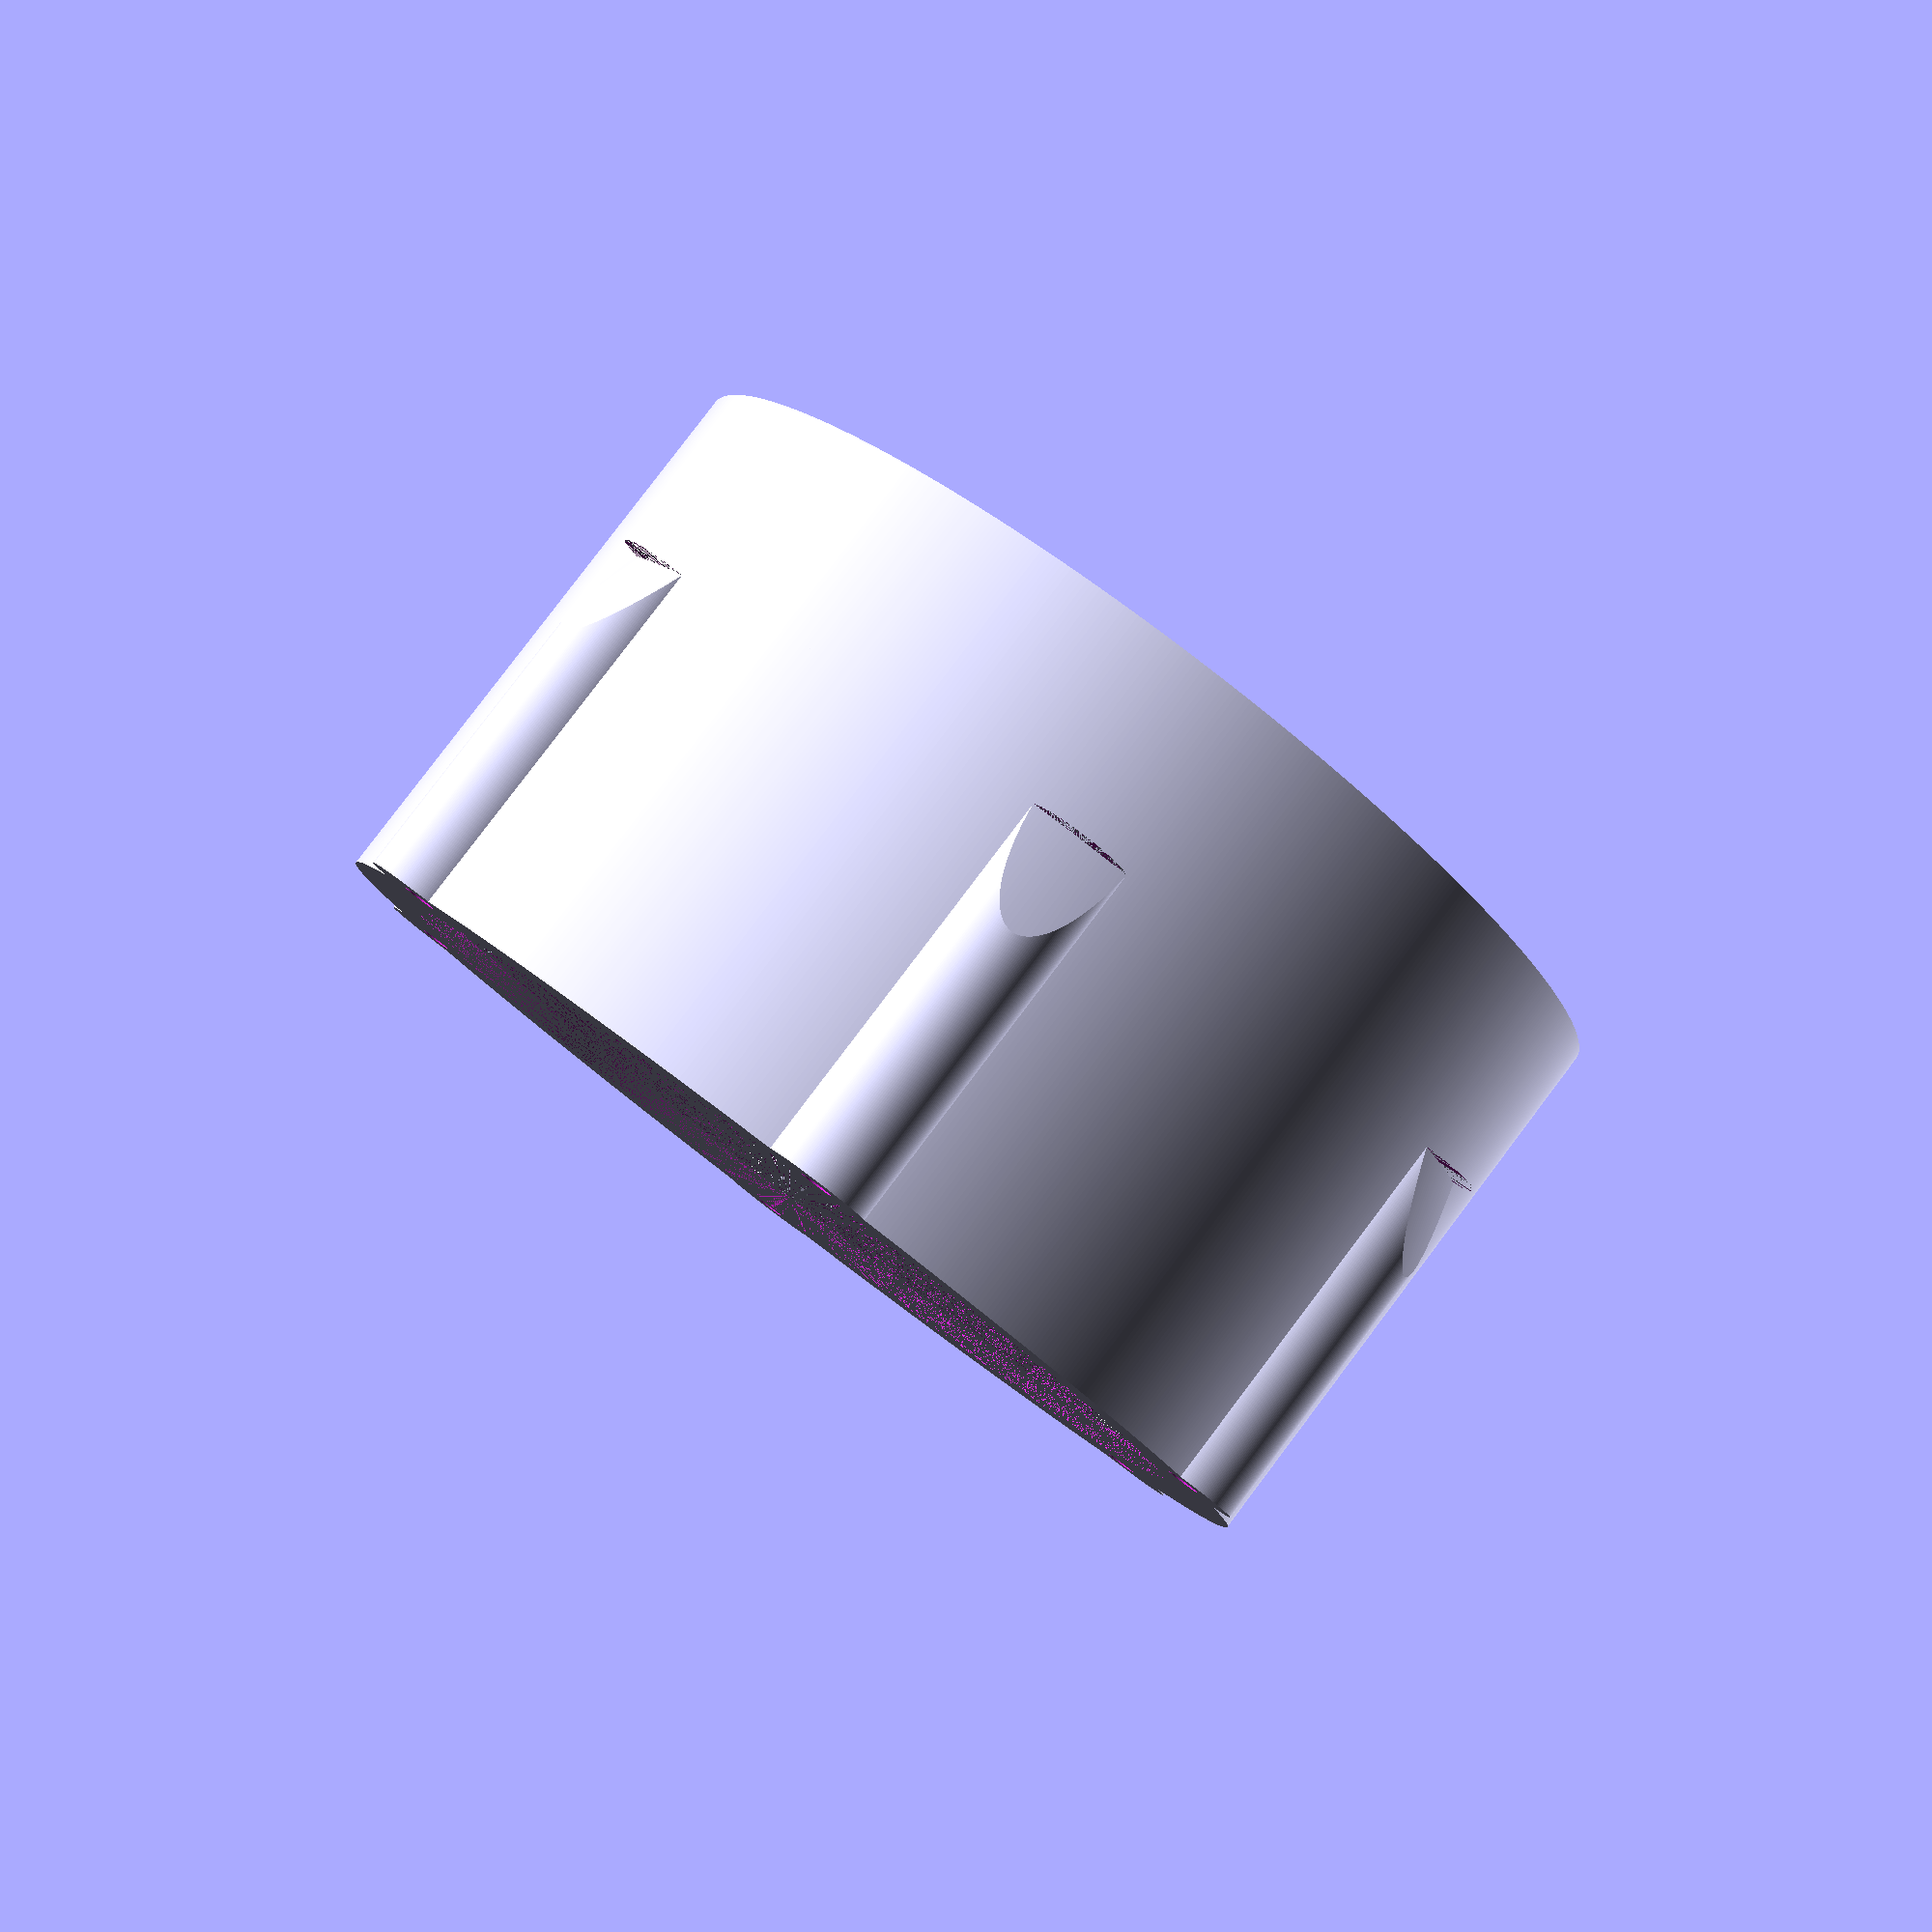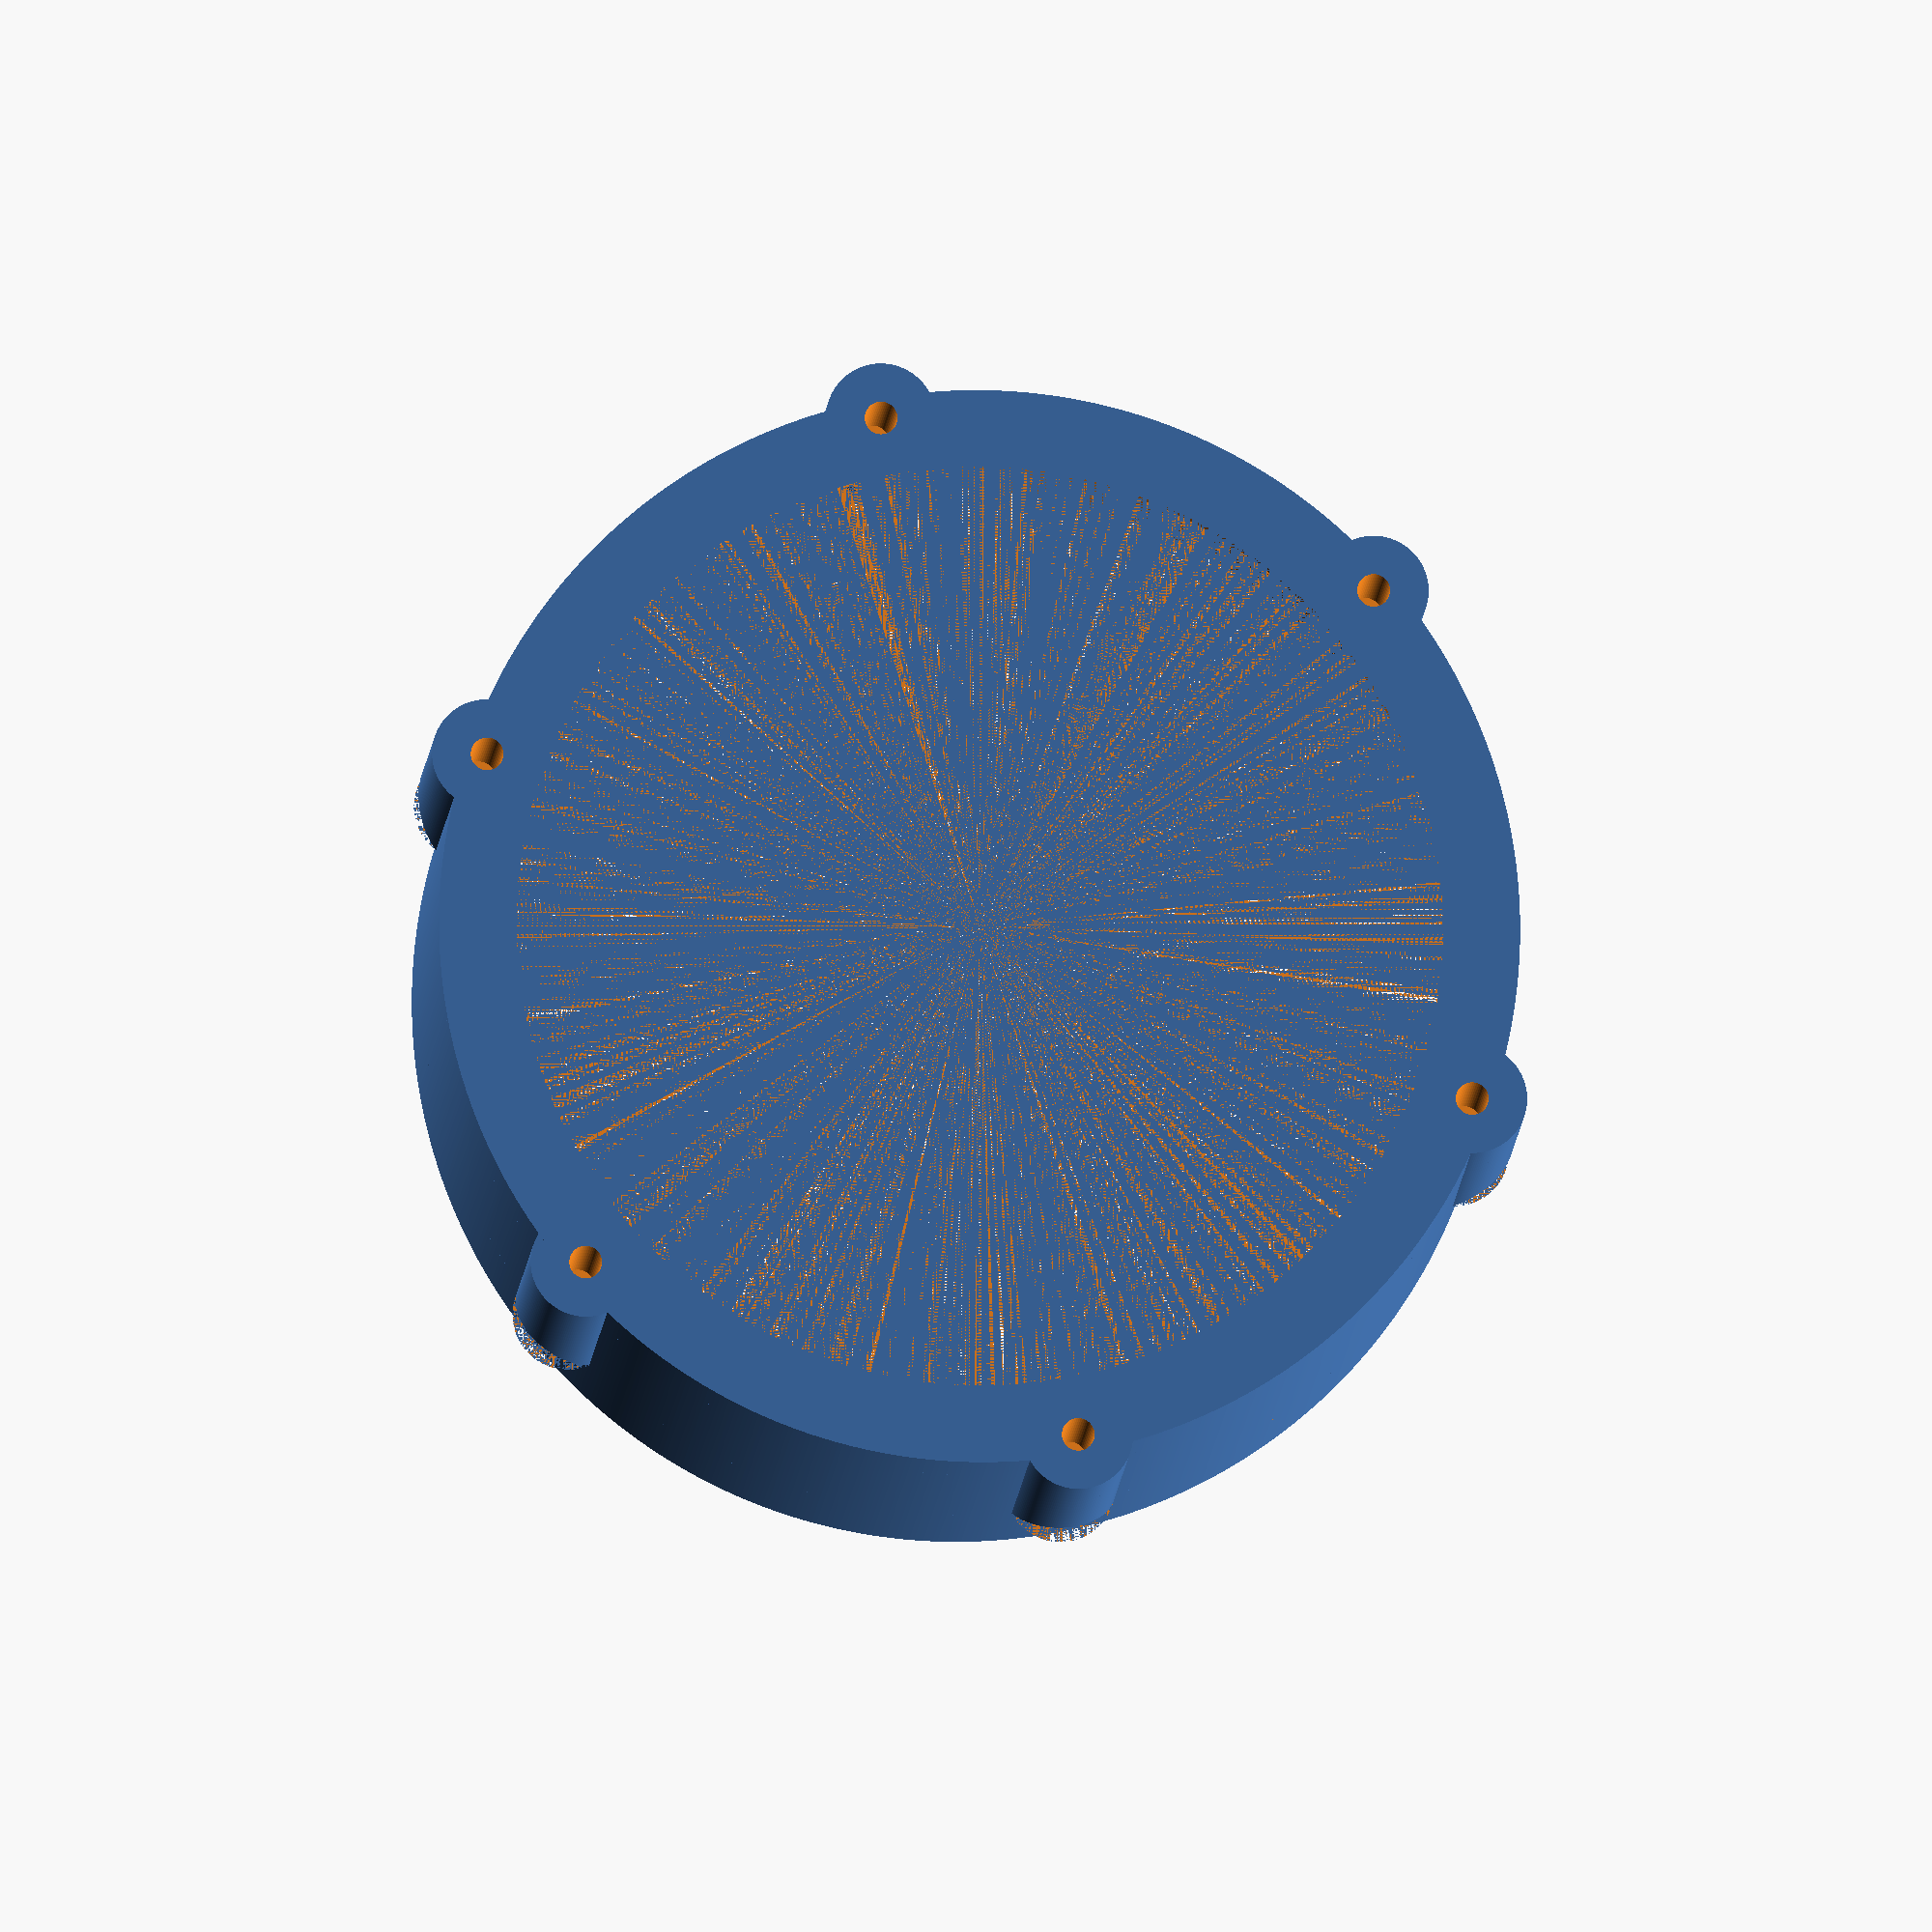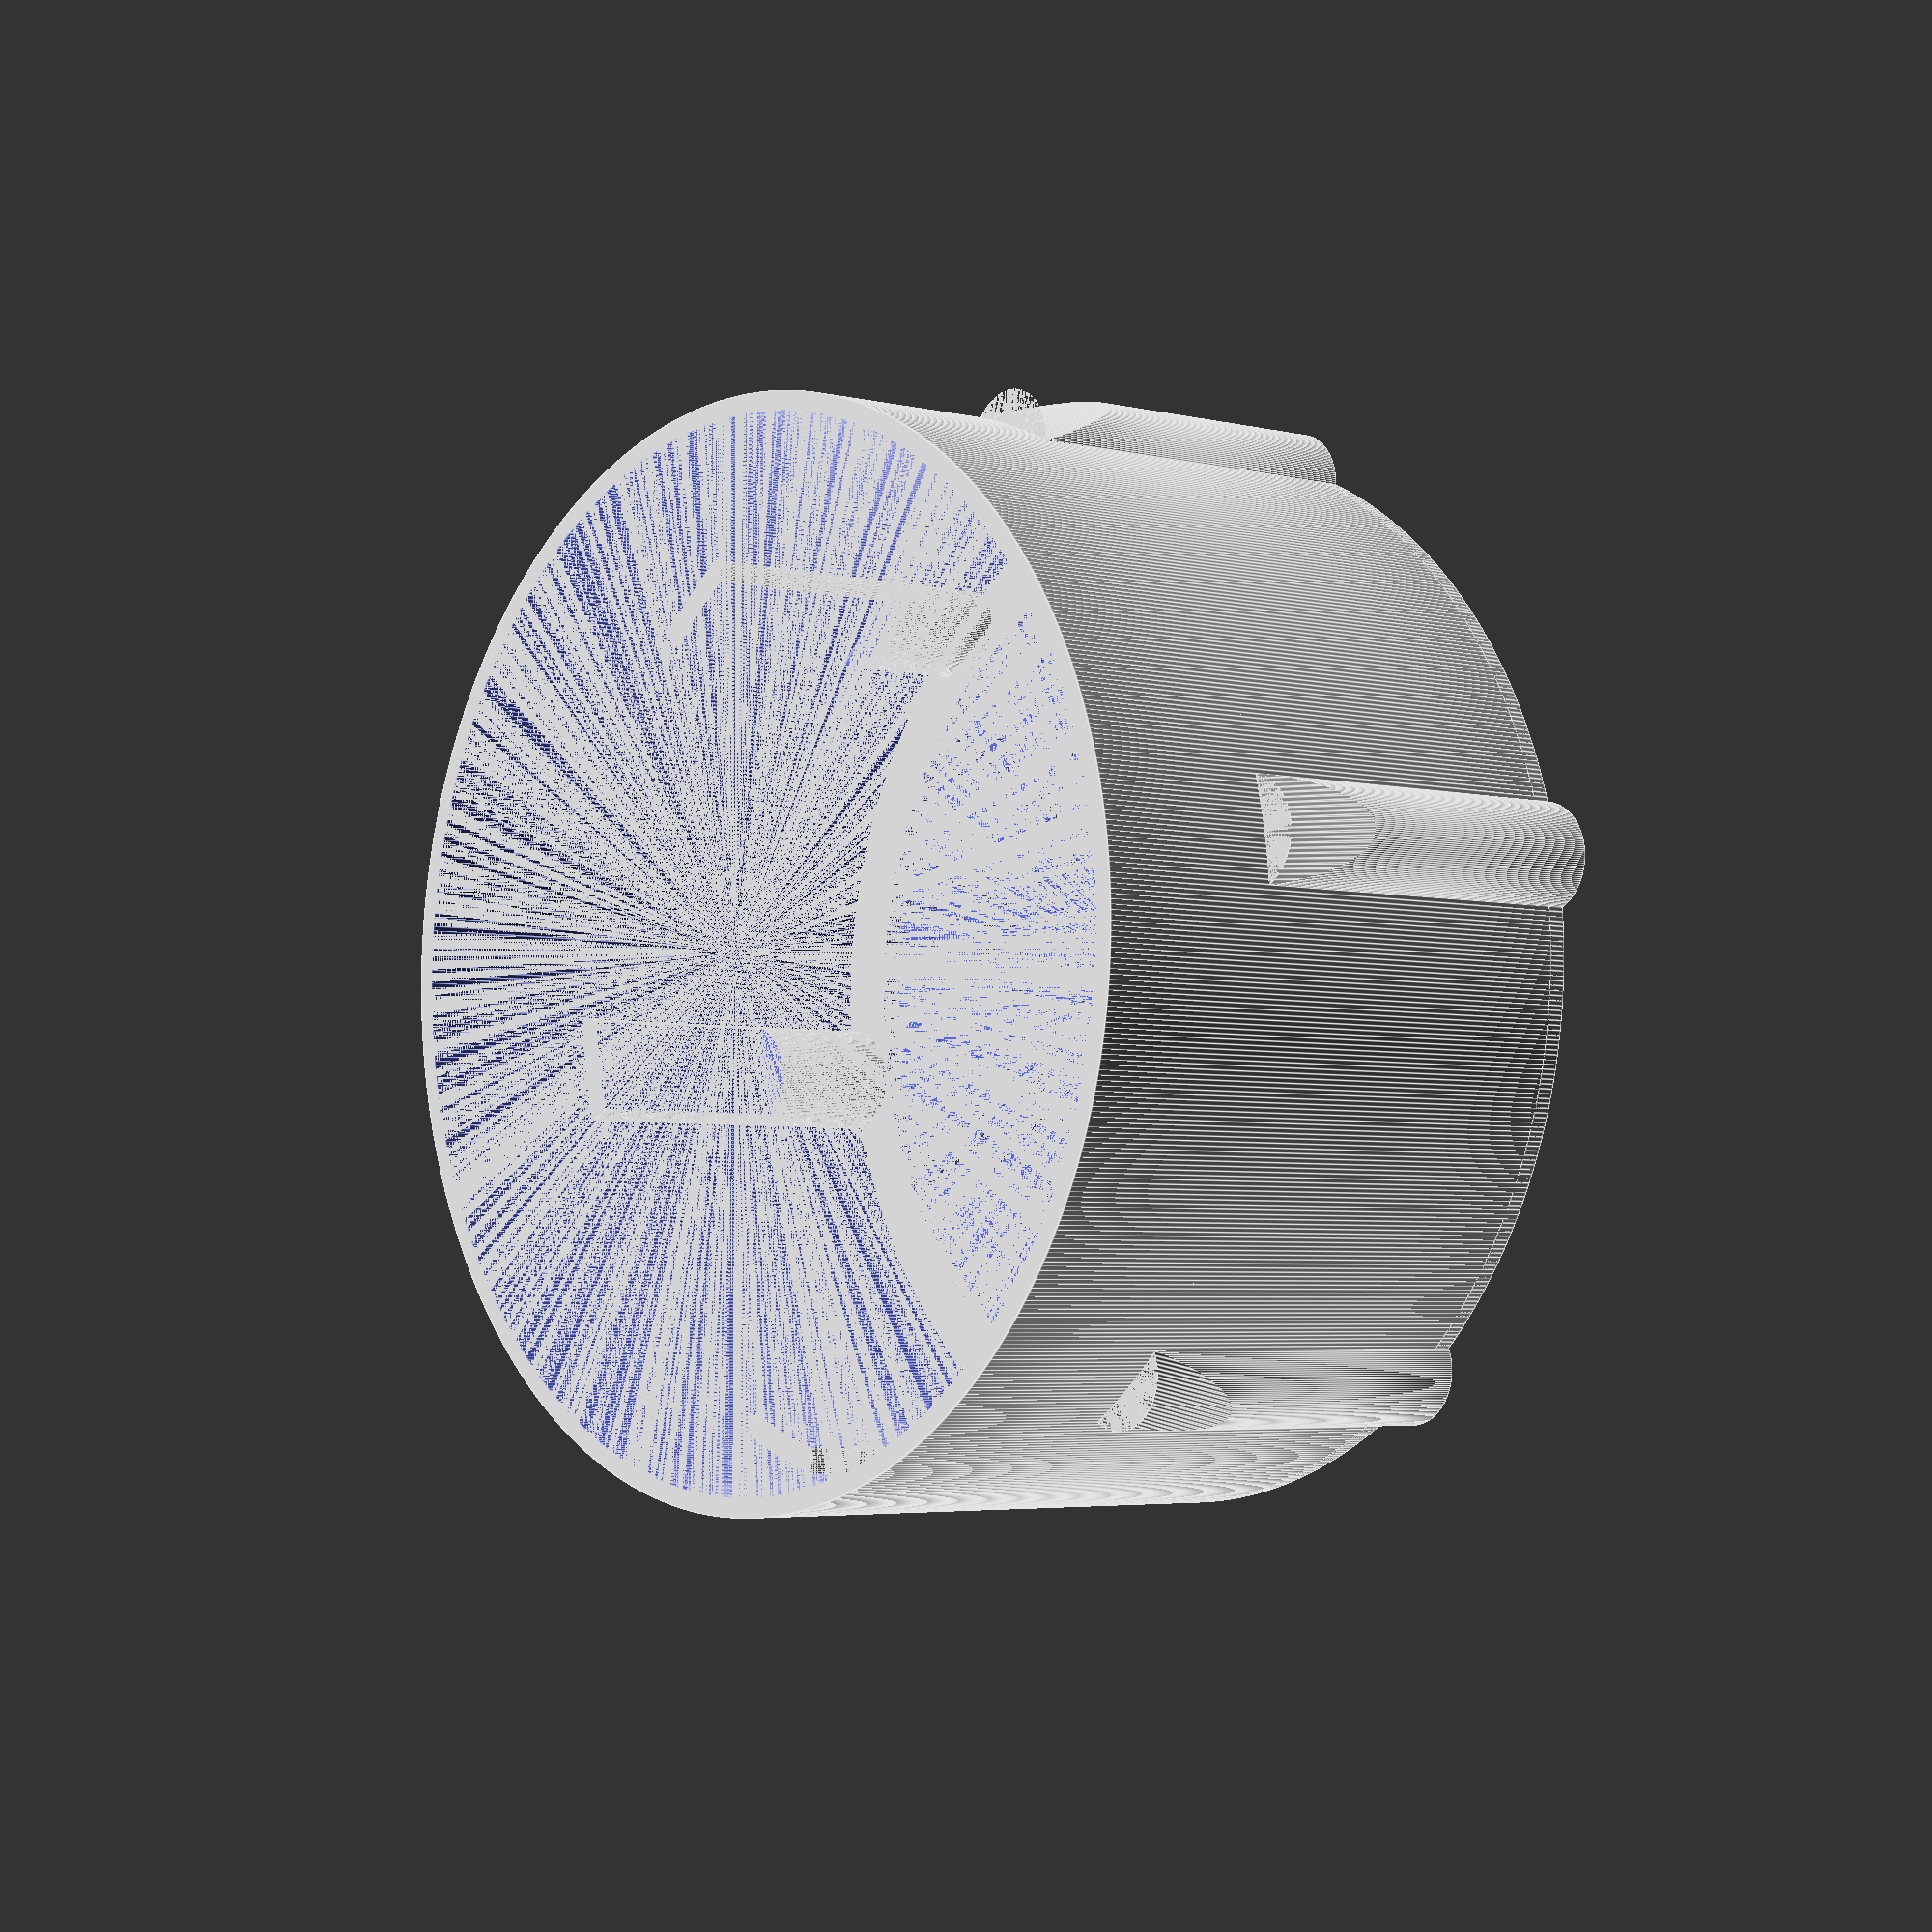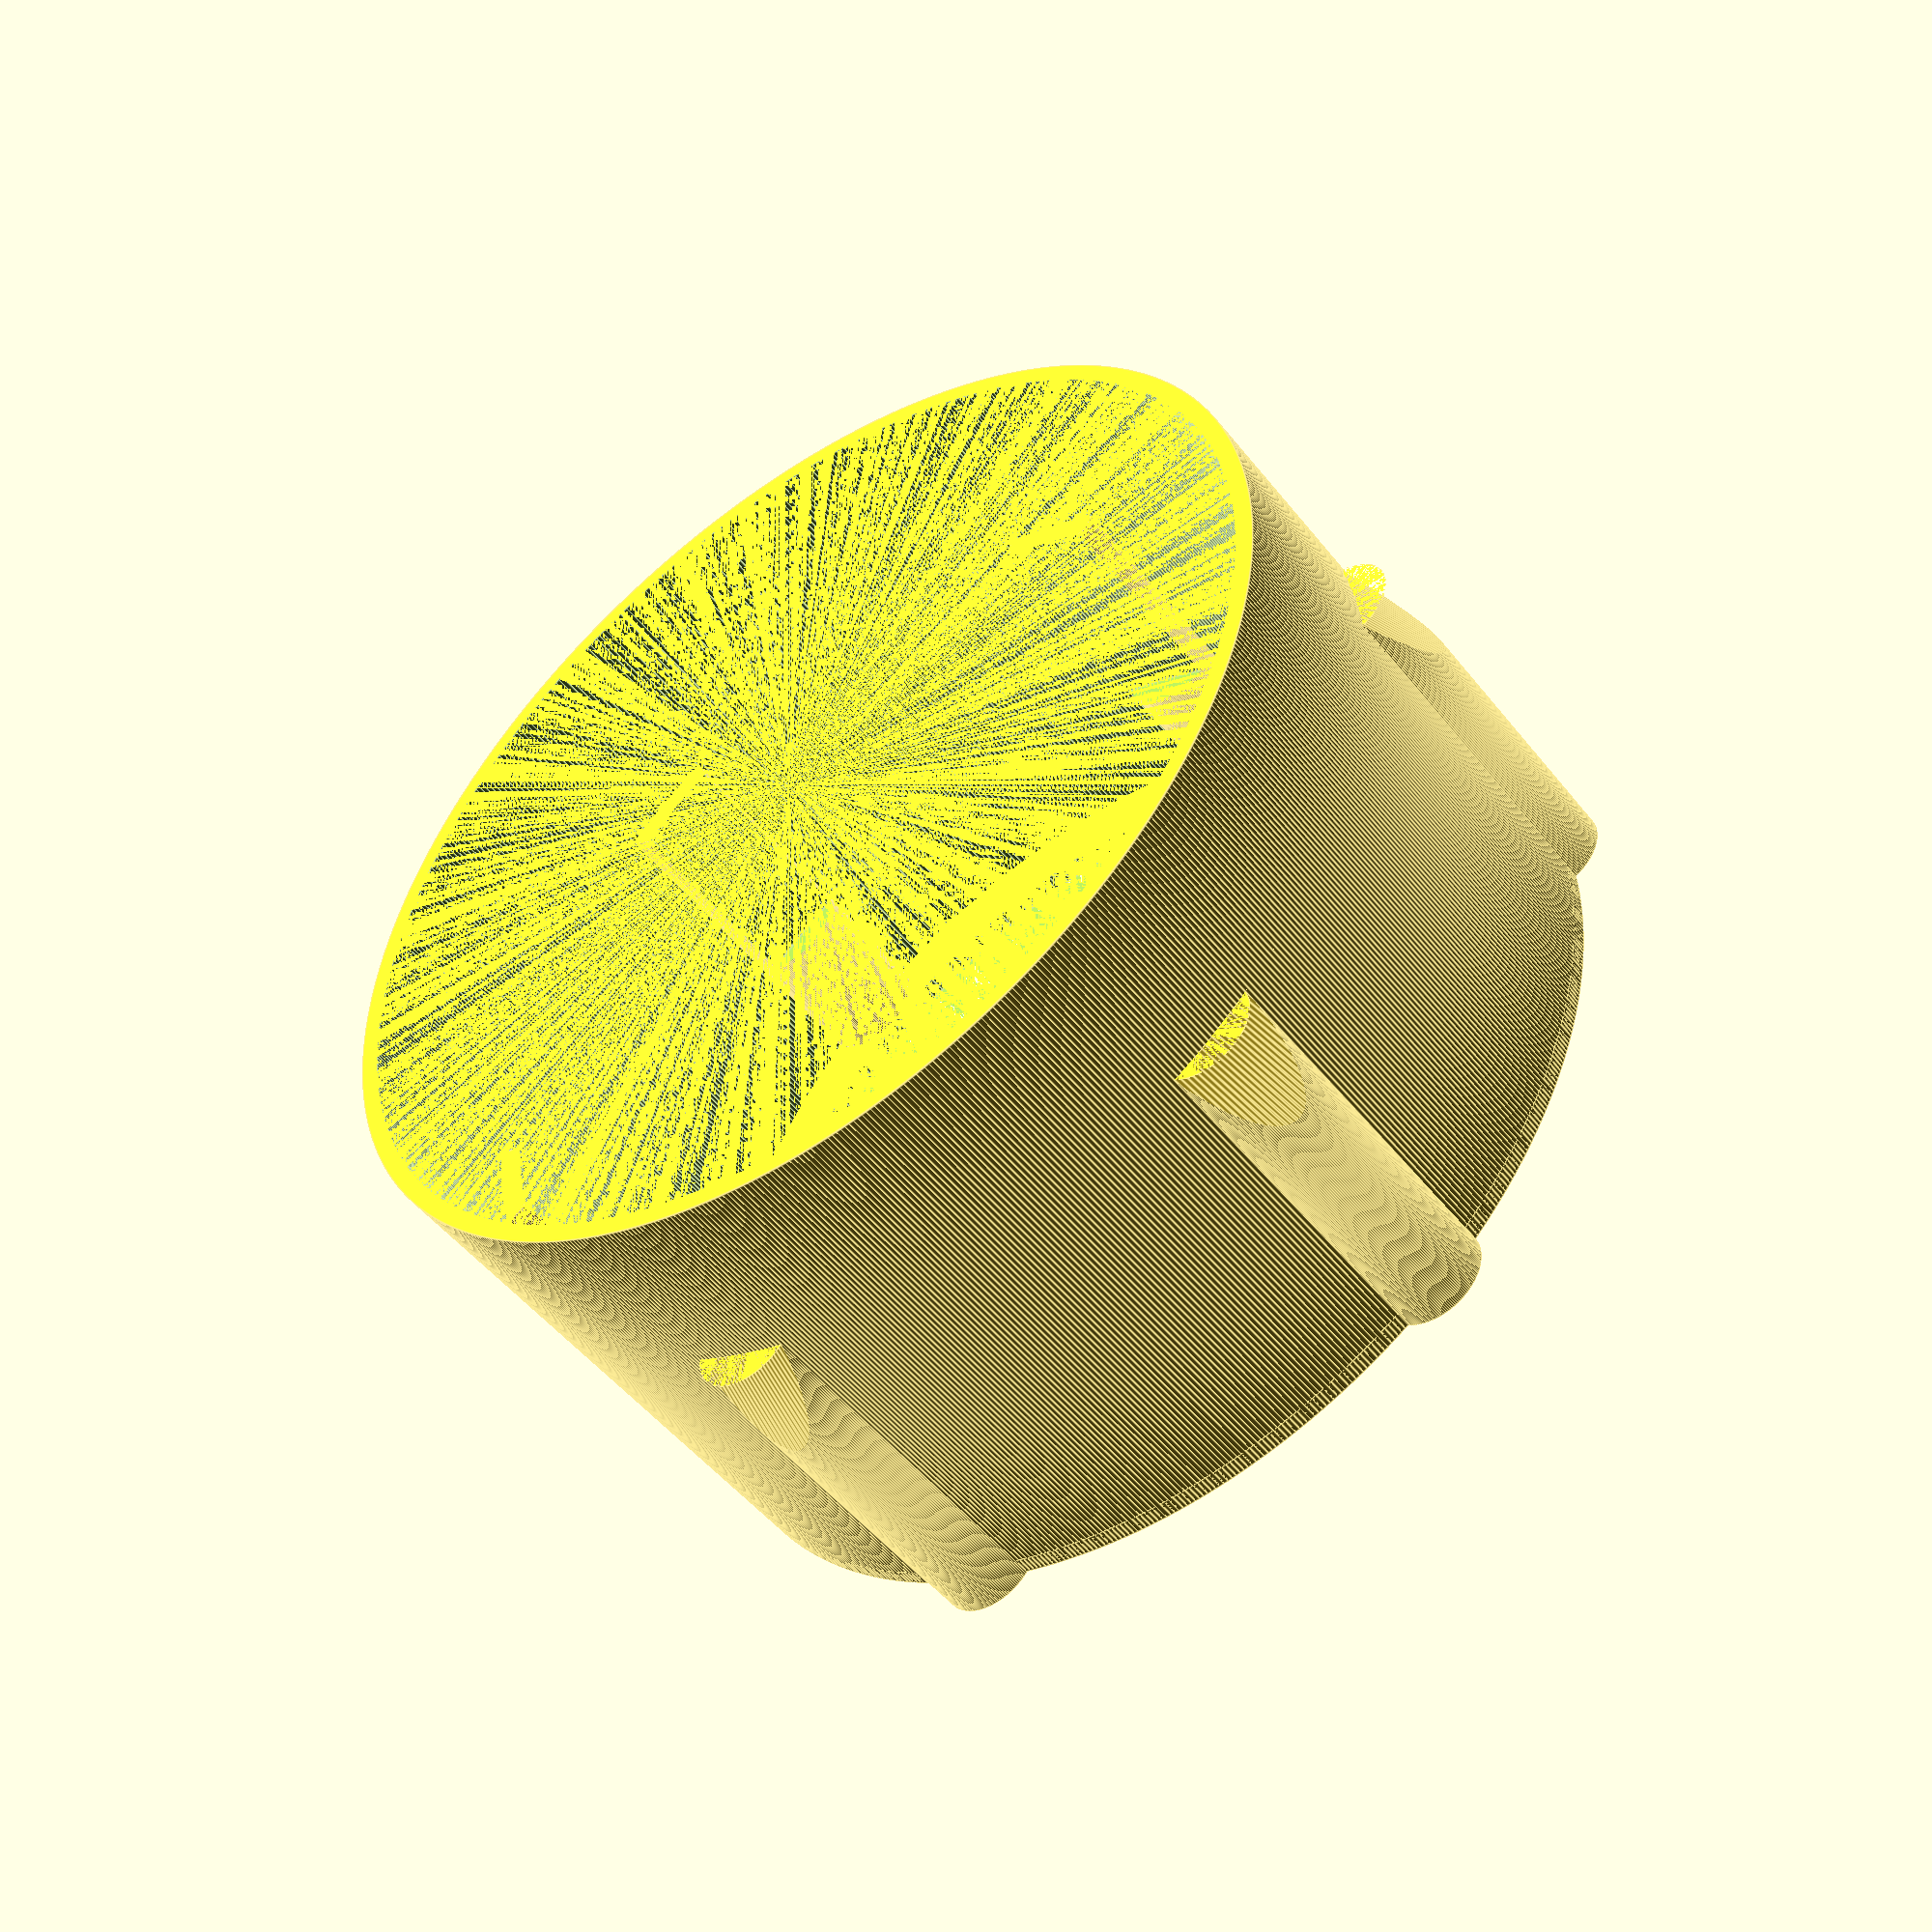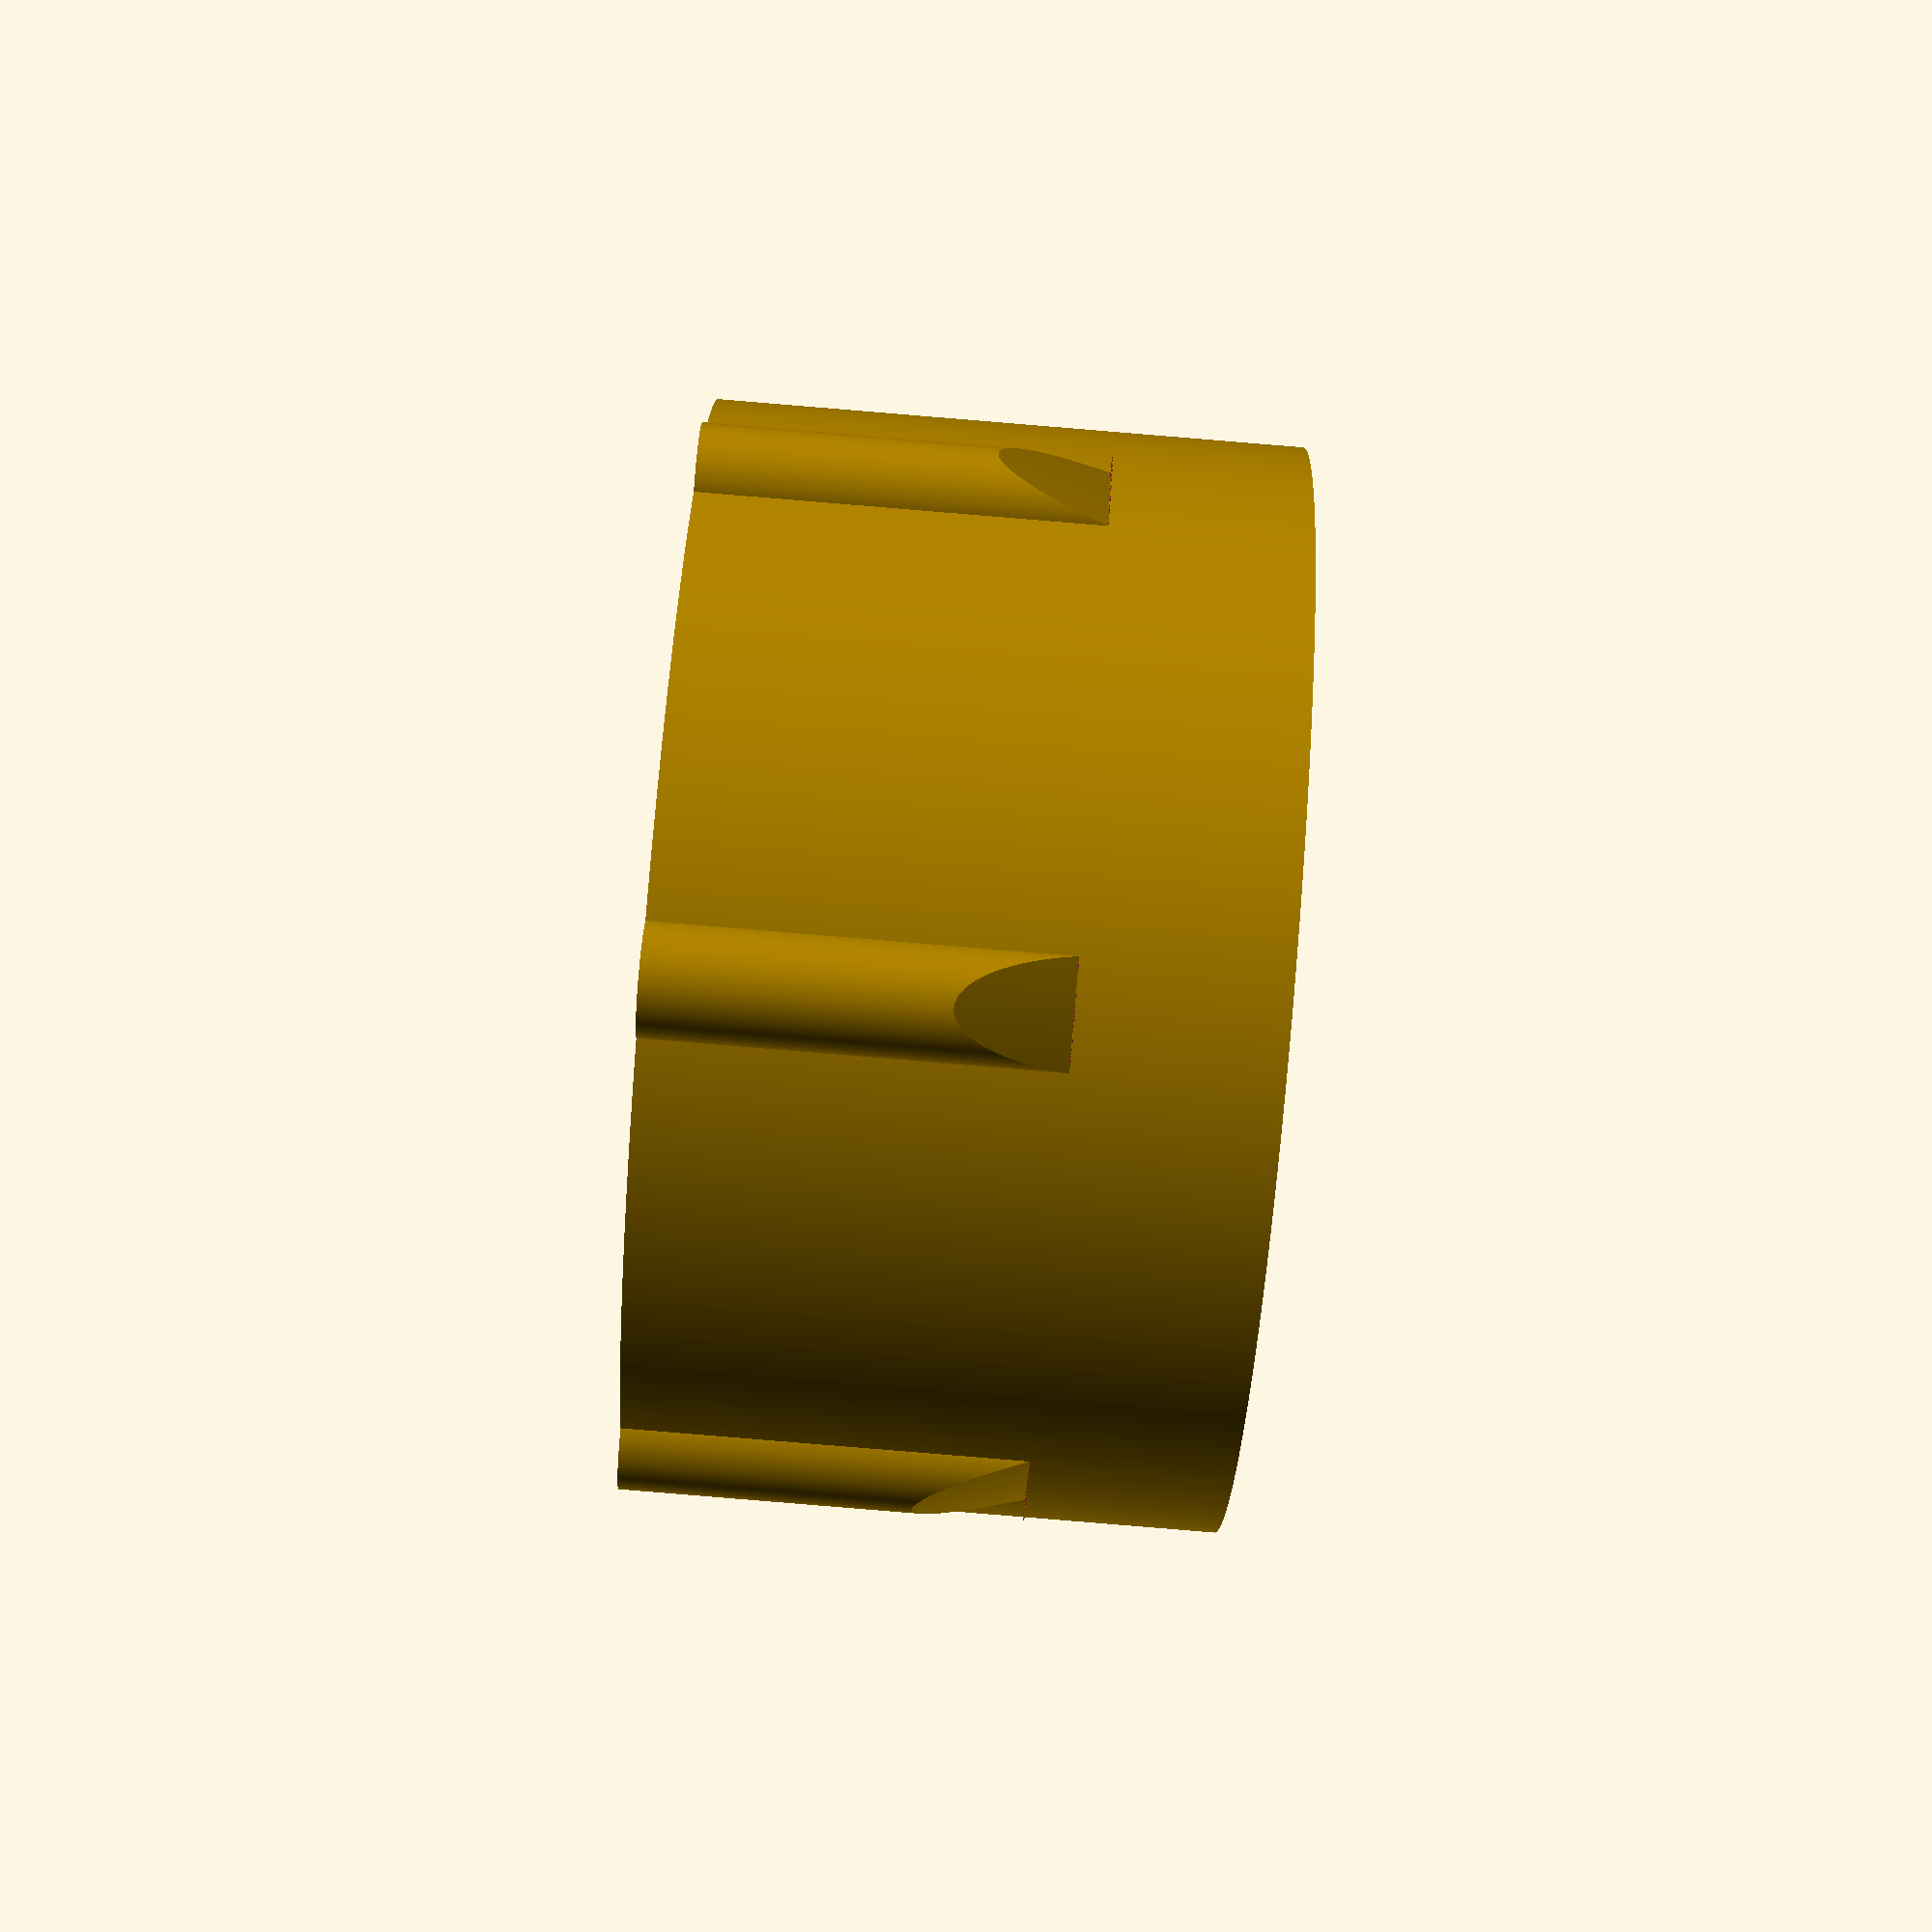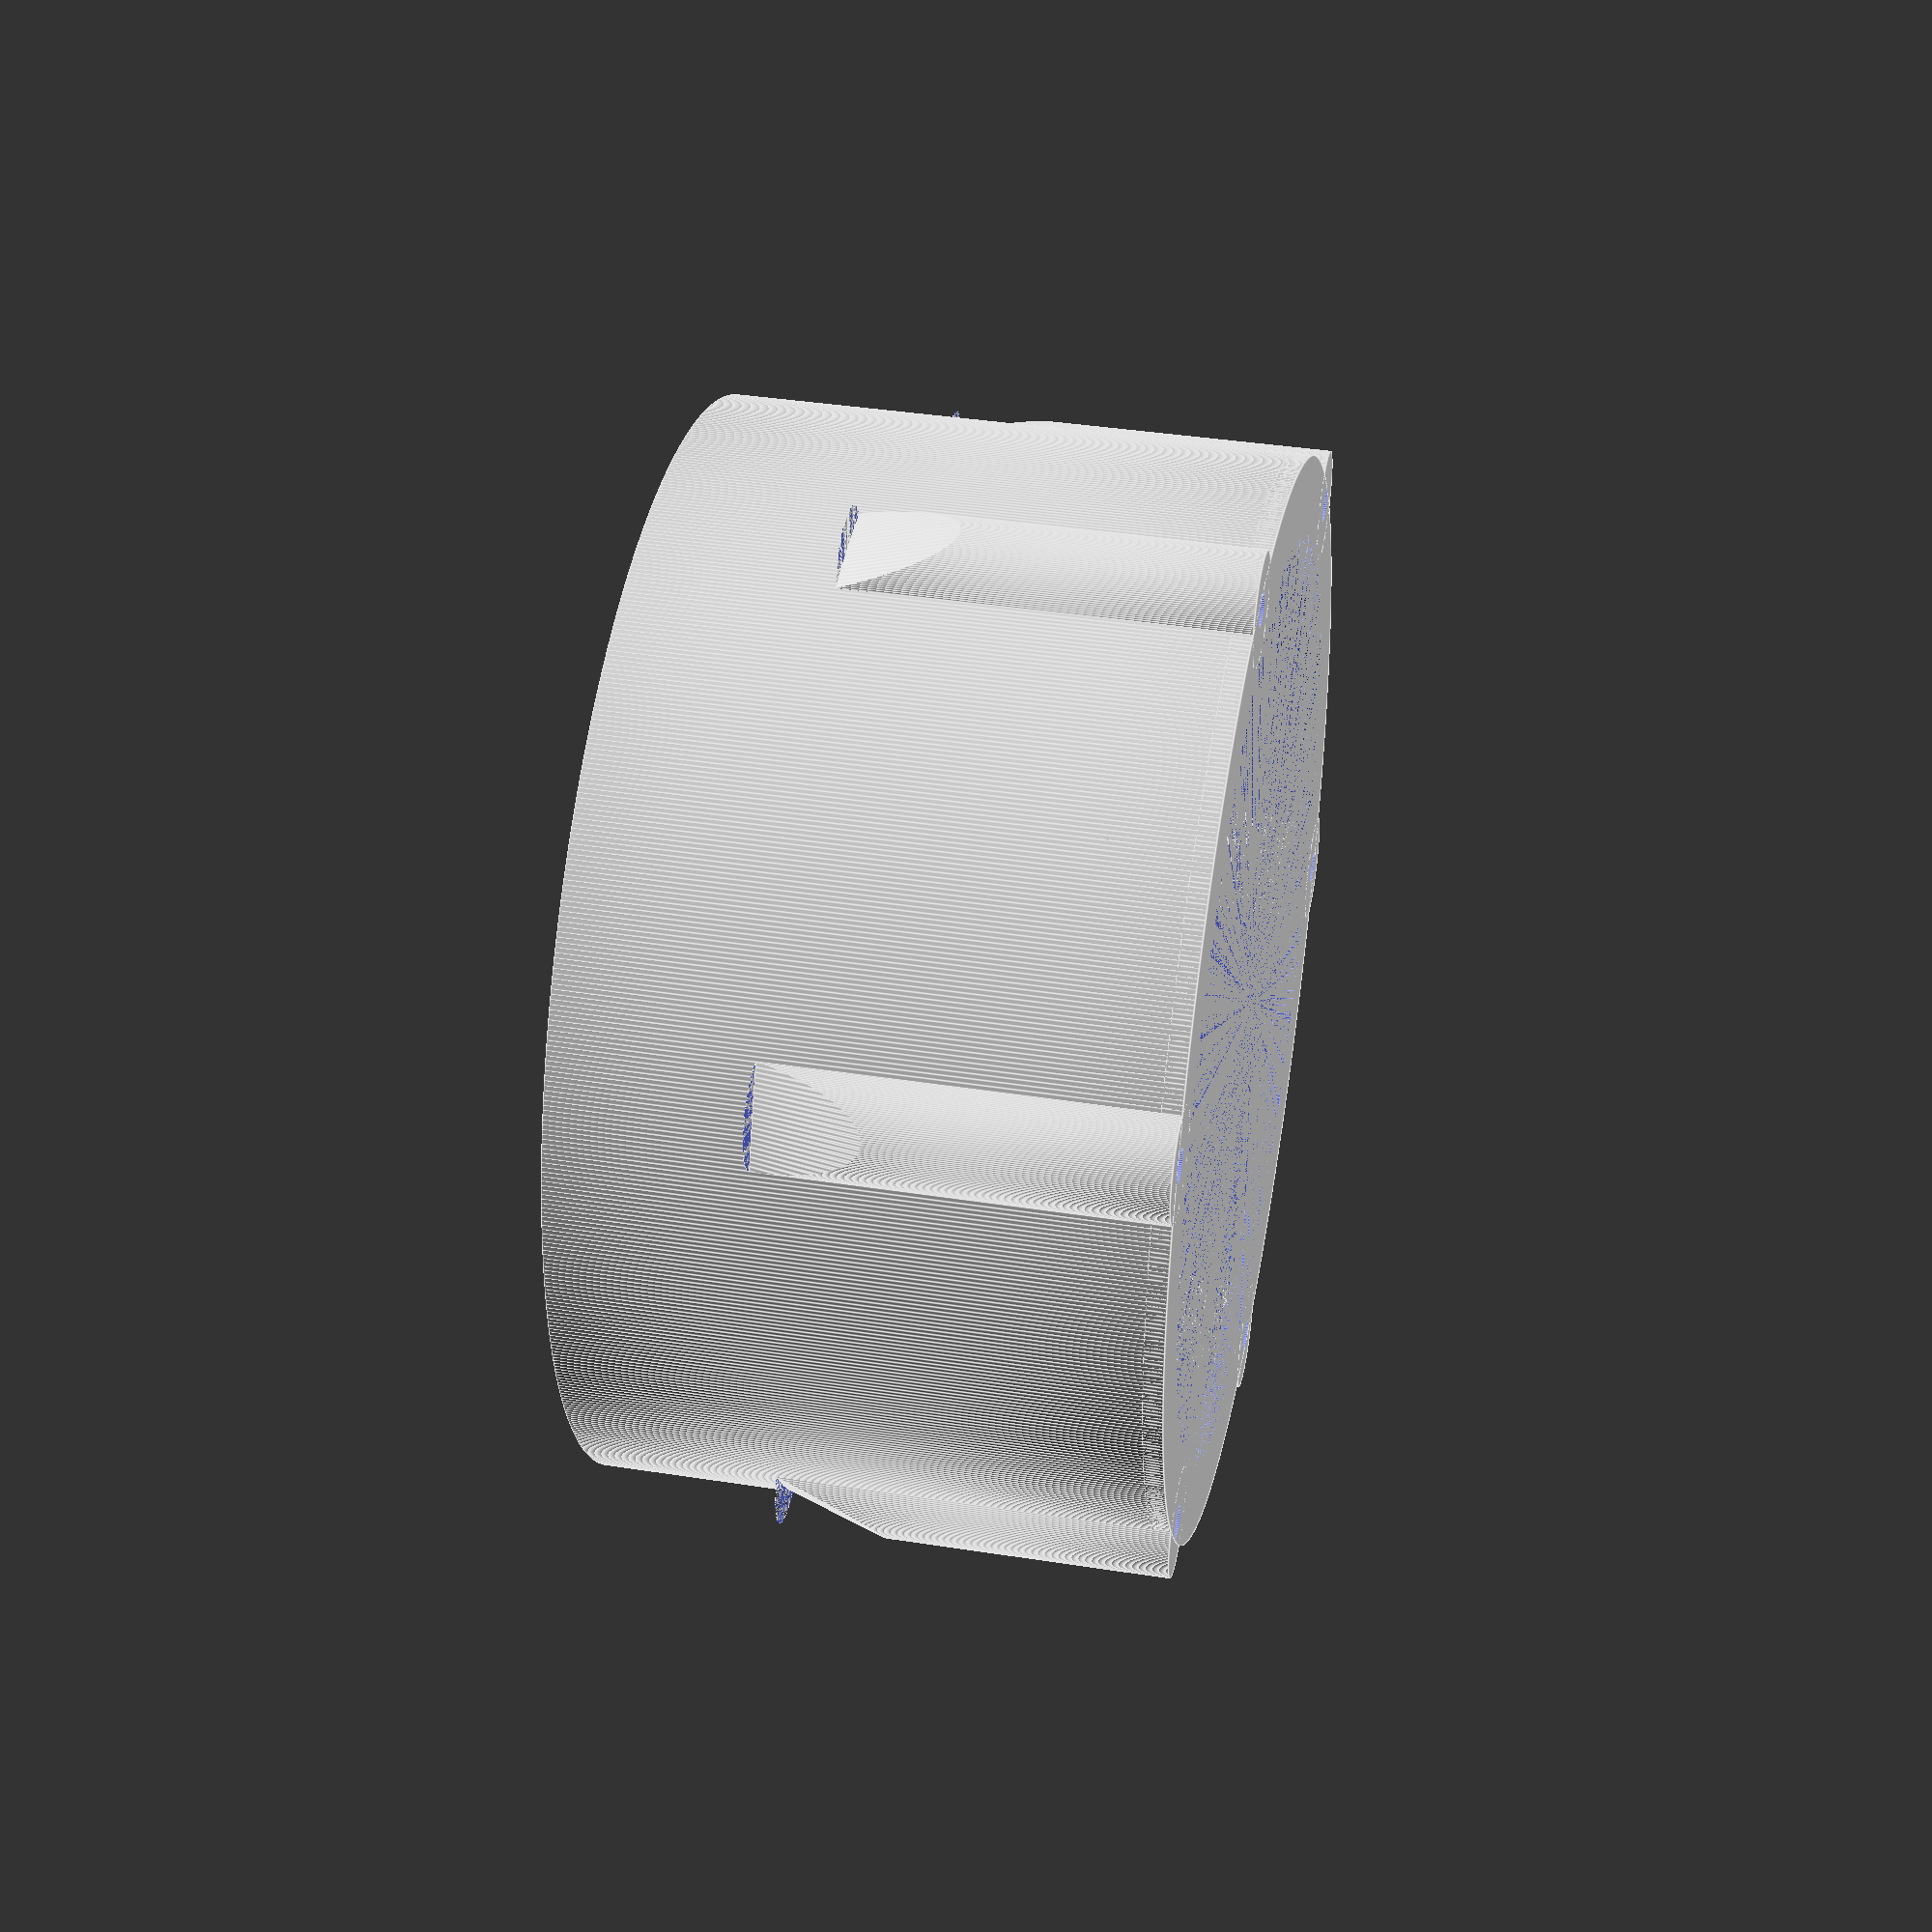
<openscad>
//$fn=200;
$fa=0.5;
$fs=0.1;
T_dia_in=54;
T_thickness=1;
T_height=30;

R_dia_in=T_dia_in;
R_thickness=1;
R_dia_increase=10;
R_height=15;
R_count=5;
R_overlap=4;
R_base=4;

C_count=6;
C_dia_in=1.7;
C_thickness=2;

render=1; //1 bottom, 2 middle (1 floor), 3 top, 0 all

E_dia=51.4;
E_height=8.5;

if(render==1){
	rotate(a=[180,0,0]){base();}
}
else if(render==2){
	rotate(a=[180,0,0]){rings(1,0);}
}
else if(render==3){
	rotate(a=[180,0,0]){
		rings(1,0);
		top_plate(R_height-1.5);
	}
}
else {
	rings(R_count,T_height-R_overlap);
	top_plate(T_height+R_count*(R_height-R_overlap)-1,0);
	base();
}




module base(){
	difference(){
		union(){
			difference(){//main tube
					cylinder(r=T_dia_in/2+T_thickness,h=T_height);
					cylinder(r=T_dia_in/2,h=T_height);
			}

			difference()
			{
				for(i=[0:1:C_count-1]){//columns
					rotate(a=[0,0,i*(360/C_count)]){
						translate(v=[T_dia_in/2,0,10]){
								cylinder(r=C_dia_in/2+C_thickness,h=T_height-10);
						}
					}
				}
				translate(v=[0,0,T_height-15-E_height]){
					cylinder(r=E_dia/2,h=15);
				}
				translate(v=[0,0,10])
				{
					difference(){
						cylinder(h=15,r=T_dia_in/2+T_thickness+5);
						cylinder(h=15,r1=T_dia_in/2+T_thickness,r2=T_dia_in/2+T_thickness+5);
					}
				}
			}
			
			
			translate(v=[0,0,T_height-1]){//ring for safe printing
				difference(){
					cylinder(h=1,r=T_dia_in/2+R_thickness);
					cylinder(h=1,r=T_dia_in/2+R_thickness-R_base);
				}
			}
		}
		for(i=[0:1:C_count-1]){
			rotate(a=[0,0,i*(360/C_count)]){
				translate(v=[T_dia_in/2,0,T_height-10+1]){
						cylinder(r=C_dia_in/2,h=R_height);
				}
			}
		}
		
	}
}


module rings(count,height_offset){
	translate(v=[0,0,height_offset]){
		for(i=[0:1:count-1]){
			translate(v=[0,0,(R_height-R_overlap)*i]){
				difference(){
					union(){//union of ring and columns
						difference(){
							cylinder(h=R_height,r2=R_dia_in/2+R_thickness,r1=R_dia_increase+R_dia_in/2+R_thickness);
							cylinder(h=R_height,r2=R_dia_in/2,r1=R_dia_increase+R_dia_in/2);
						}
						translate(v=[0,0,R_height-1]){//ring for safe printing
							difference(){
								cylinder(h=1,r=R_dia_in/2+R_thickness);
								cylinder(h=1,r=R_dia_in/2+R_thickness-R_base);
							}
						}
						for(i=[0:1:C_count-1]){//columns
							rotate(a=[0,0,i*(360/C_count)]){
								translate(v=[T_dia_in/2,0,R_overlap]){
										cylinder(r=C_dia_in/2+C_thickness,h=R_height-R_overlap);
								}
							}
						}
					}//cut holes in columns
					for(i=[0:1:C_count-1]){
						rotate(a=[0,0,i*(360/C_count)]){
							translate(v=[T_dia_in/2,0,R_overlap]){
									cylinder(r=C_dia_in/2,h=R_height-R_overlap);
							}
						}
					}
				}
			}
		}
	}
}

module top_plate(height_offset){
	translate(v=[0,0,height_offset]){
		cylinder(h=1.5,r2=R_dia_in/2+R_thickness,r1=R_dia_in/2+2*R_thickness);
		for(i=[0:1:C_count-1]){//columns
			rotate(a=[0,0,i*(360/C_count)]){
				translate(v=[T_dia_in/2,0,0]){
						cylinder(r=C_dia_in/2+C_thickness,h=1.5);
				}
			}
		}
	}
}

</openscad>
<views>
elev=277.4 azim=24.2 roll=217.1 proj=p view=solid
elev=7.9 azim=220.9 roll=177.3 proj=o view=wireframe
elev=4.0 azim=290.2 roll=49.9 proj=p view=edges
elev=48.8 azim=230.5 roll=36.3 proj=p view=edges
elev=86.4 azim=209.8 roll=265.3 proj=p view=solid
elev=141.6 azim=158.1 roll=78.8 proj=p view=edges
</views>
